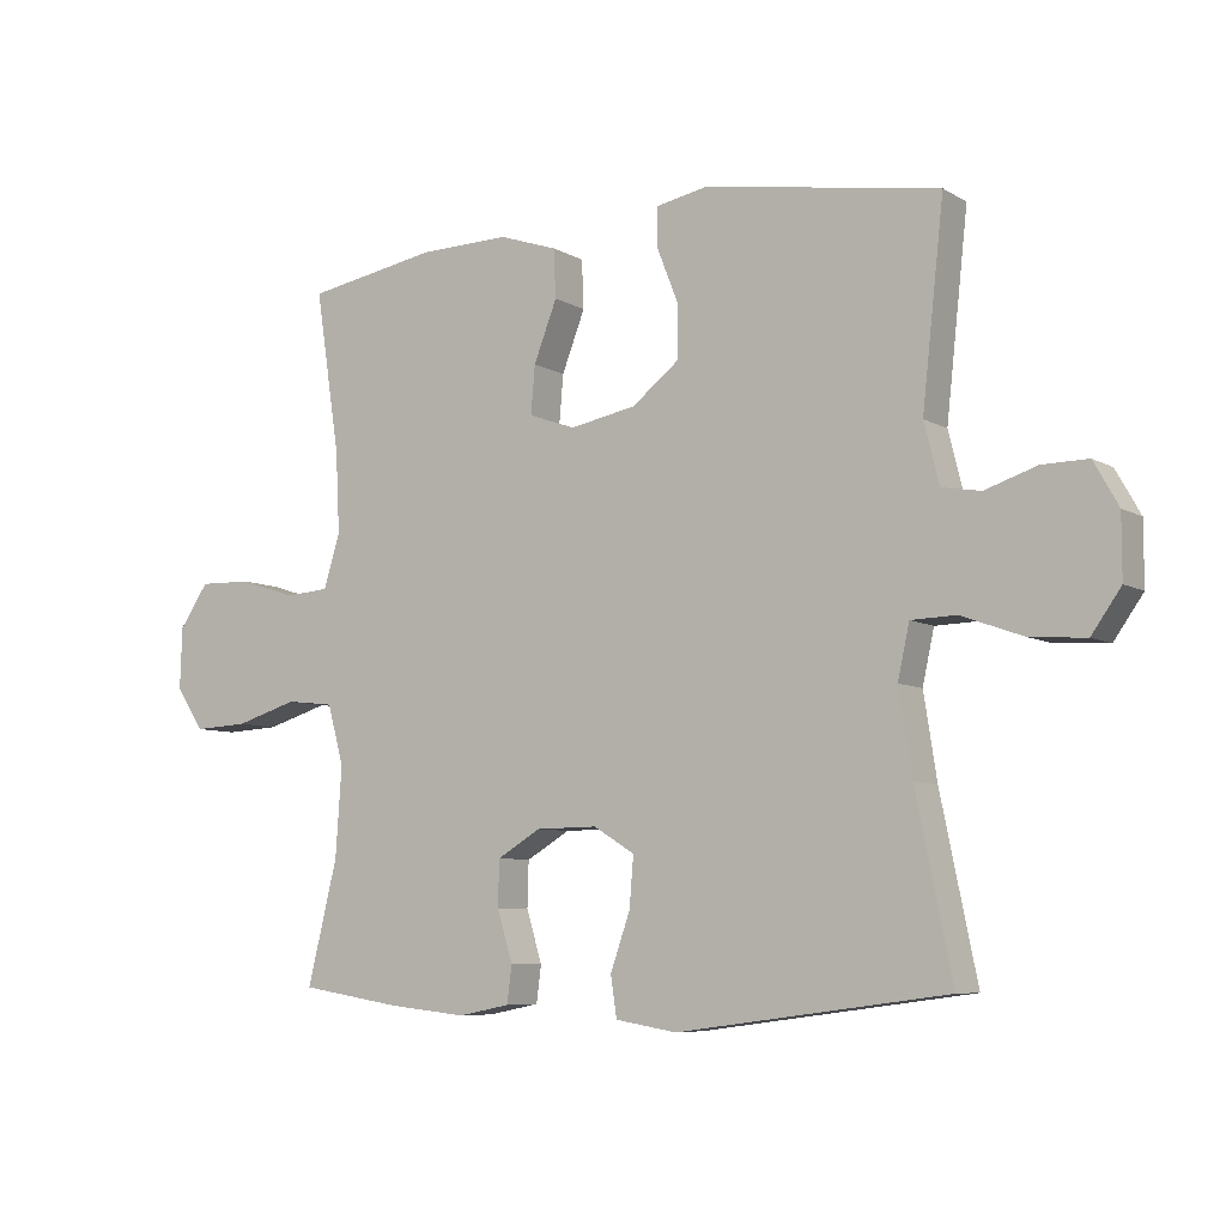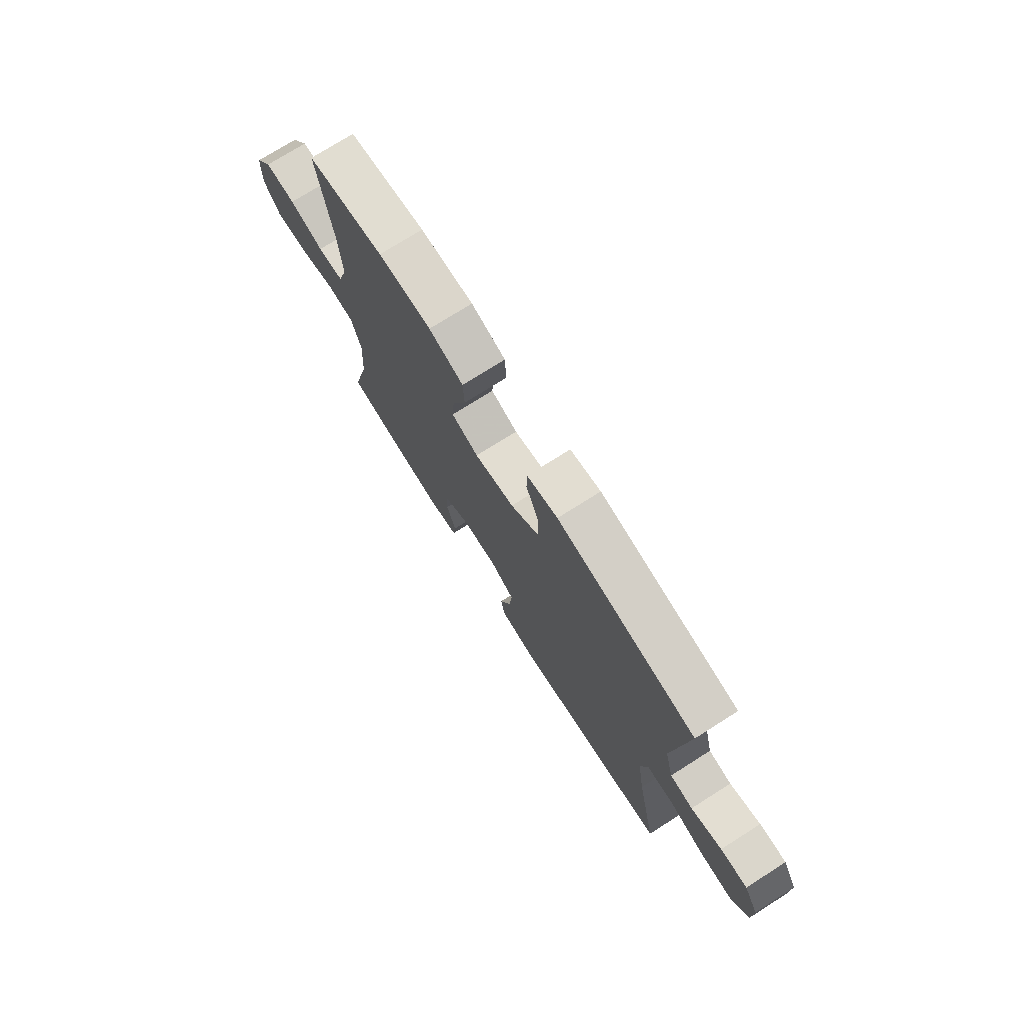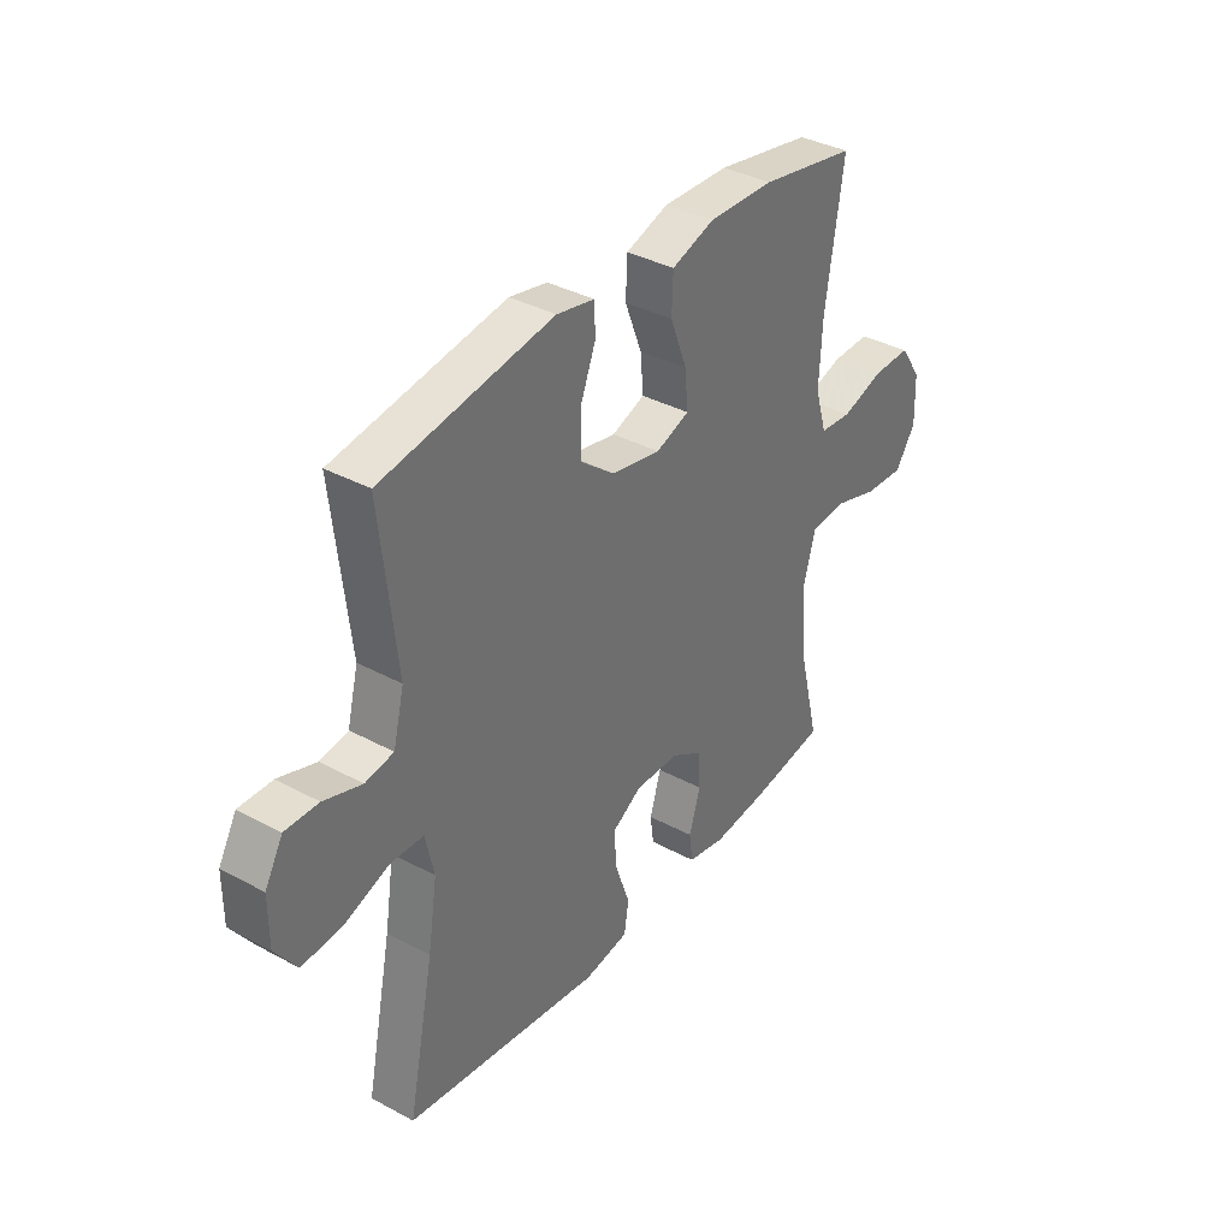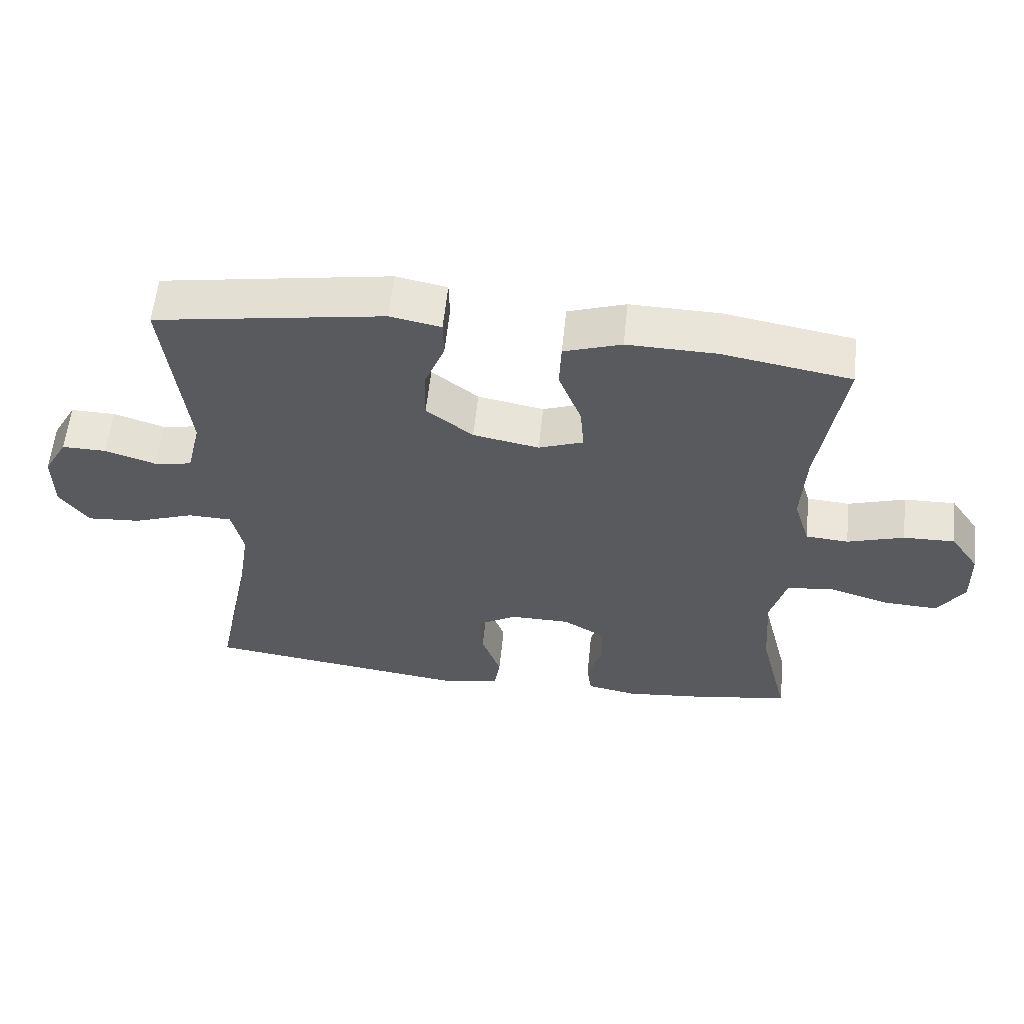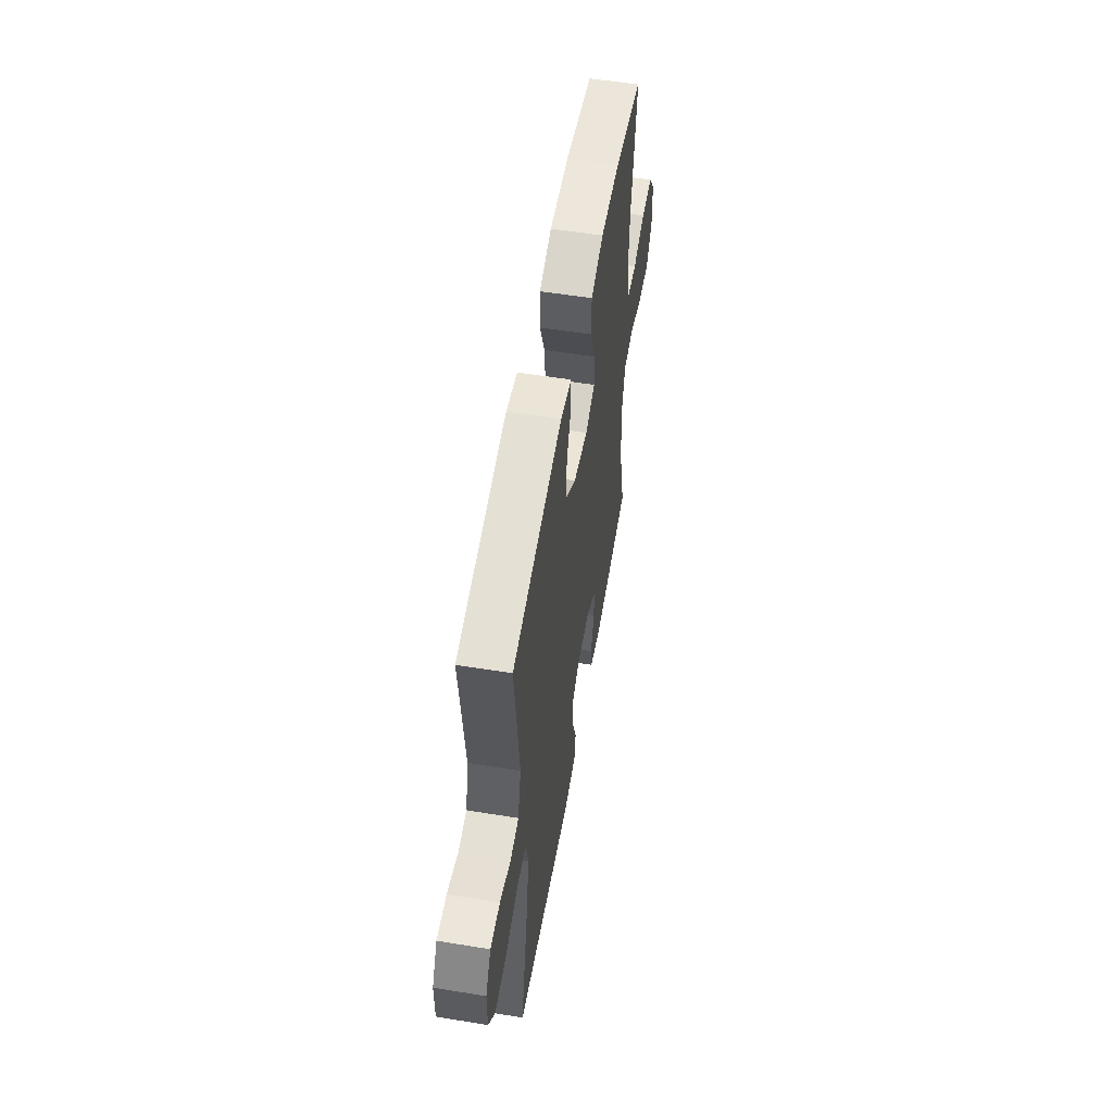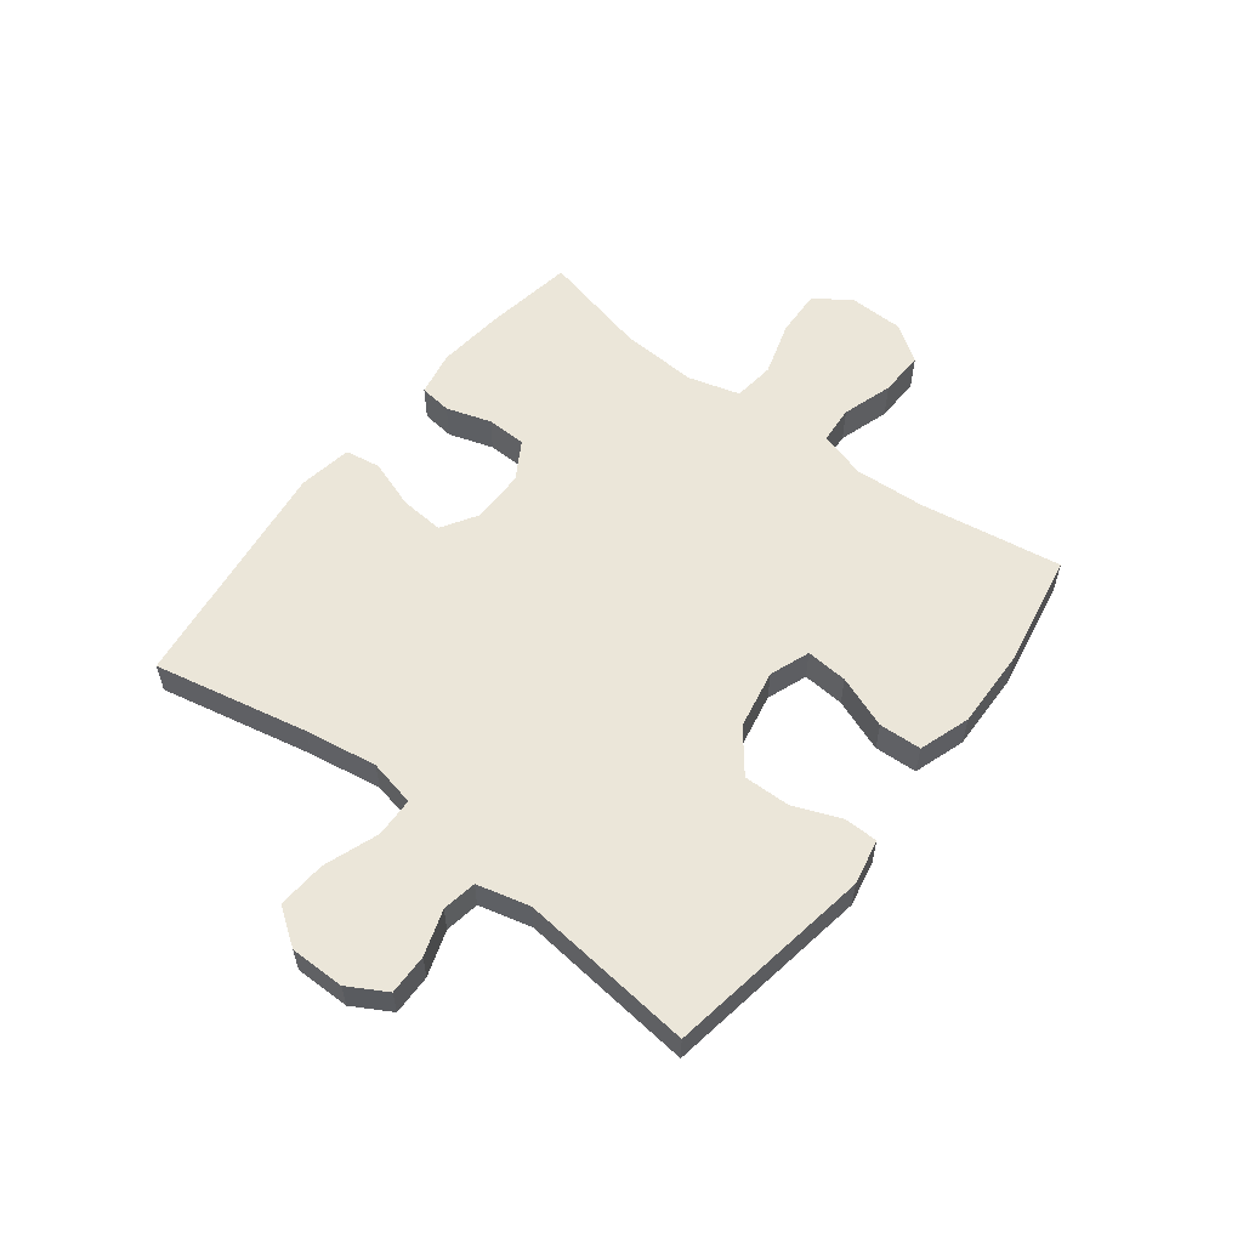
<metadata>
{"format":"obj","ext":"obj","renderer":"f3d","projection":"perspective","resolution":1024,"background":"white","views":[{"elev":-7.2,"azim":-147.3,"up":"+Z"},{"elev":74.5,"azim":-122.3,"up":"+Z"},{"elev":36.4,"azim":-54.8,"up":"+Z"},{"elev":58.8,"azim":5.9,"up":"+Z"},{"elev":55.4,"azim":-80.3,"up":"+Z"},{"elev":57.1,"azim":-52.6,"up":"+Y"}]}
</metadata>
<code>
v 0.5 0.07 0.5
v 0.464 0.07 0.263
v 0.458 0.07 0.144
v 0.482 0.07 0.065
v 0.546 0.07 0.06
v 0.631 0.07 0.087
v 0.708 0.07 0.089
v 0.751 0.07 0.026
v 0.754 0.07 -0.065
v 0.713 0.07 -0.126
v 0.633 0.07 -0.122
v 0.541 0.07 -0.094
v 0.471 0.07 -0.102
v 0.447 0.07 -0.189
v 0.456 0.07 -0.32
v 0.5 0.07 -0.5
v 0.351 0.07 -0.524
v 0.236 0.07 -0.536
v 0.16 0.07 -0.521
v 0.153 0.07 -0.467
v 0.176 0.07 -0.392
v 0.174 0.07 -0.325
v 0.11 0.07 -0.287
v 0.02 0.07 -0.286
v -0.04 0.07 -0.323
v -0.034 0.07 -0.396
v -0.005 0.07 -0.479
v -0.014 0.07 -0.538
v -0.104 0.07 -0.553
v -0.5 0.07 -0.5
v -0.447 0.07 -0.242
v -0.428 0.07 -0.12
v -0.445 0.07 -0.042
v -0.511 0.07 -0.04
v -0.602 0.07 -0.073
v -0.683 0.07 -0.079
v -0.726 0.07 -0.018
v -0.726 0.07 0.073
v -0.69 0.07 0.137
v -0.623 0.07 0.136
v -0.547 0.07 0.111
v -0.49 0.07 0.121
v -0.468 0.07 0.209
v -0.5 0.07 0.5
v -0.156 0.07 0.557
v -0.08 0.07 0.542
v -0.079 0.07 0.485
v -0.11 0.07 0.406
v -0.111 0.07 0.328
v -0.041 0.07 0.273
v 0.058 0.07 0.254
v 0.125 0.07 0.279
v 0.119 0.07 0.349
v 0.085 0.07 0.437
v 0.088 0.07 0.508
v 0.174 0.07 0.537
v 0.307 0.07 0.534
v 0.5 0 0.5
v 0.464 0 0.263
v 0.458 0 0.144
v 0.482 0 0.065
v 0.546 0 0.06
v 0.631 0 0.087
v 0.708 0 0.089
v 0.751 0 0.026
v 0.754 0 -0.065
v 0.713 0 -0.126
v 0.633 0 -0.122
v 0.541 0 -0.094
v 0.471 0 -0.102
v 0.447 0 -0.189
v 0.456 0 -0.32
v 0.5 0 -0.5
v 0.351 0 -0.524
v 0.236 0 -0.536
v 0.16 0 -0.521
v 0.153 0 -0.467
v 0.176 0 -0.392
v 0.174 0 -0.325
v 0.11 0 -0.287
v 0.02 0 -0.286
v -0.04 0 -0.323
v -0.034 0 -0.396
v -0.005 0 -0.479
v -0.014 0 -0.538
v -0.104 0 -0.553
v -0.5 0 -0.5
v -0.447 0 -0.242
v -0.428 0 -0.12
v -0.445 0 -0.042
v -0.511 0 -0.04
v -0.602 0 -0.073
v -0.683 0 -0.079
v -0.726 0 -0.018
v -0.726 0 0.073
v -0.69 0 0.137
v -0.623 0 0.136
v -0.547 0 0.111
v -0.49 0 0.121
v -0.468 0 0.209
v -0.5 0 0.5
v -0.156 0 0.557
v -0.08 0 0.542
v -0.079 0 0.485
v -0.11 0 0.406
v -0.111 0 0.328
v -0.041 0 0.273
v 0.058 0 0.254
v 0.125 0 0.279
v 0.119 0 0.349
v 0.085 0 0.437
v 0.088 0 0.508
v 0.174 0 0.537
v 0.307 0 0.534
f 56 57 1 2
f 53 54 55 56
f 52 53 56 2
f 51 52 2 3
f 50 51 3 4
f 45 46 47 48
f 43 44 45 48
f 42 43 48 49
f 38 39 40 41
f 38 41 42
f 37 38 42
f 34 35 36 37
f 33 34 37 42
f 28 29 30 31
f 26 27 28 31
f 25 26 31 32
f 24 25 32 33
f 18 19 20 21
f 18 21 22
f 15 16 17 18
f 14 15 18 22
f 13 14 22 23
f 9 10 11 12
f 9 12 13
f 8 9 13
f 5 6 7 8
f 4 5 8 13
f 50 4 13 23
f 33 42 49 50
f 23 24 33 50
f 59 58 114 113
f 113 112 111 110
f 59 113 110 109
f 60 59 109 108
f 61 60 108 107
f 105 104 103 102
f 105 102 101 100
f 106 105 100 99
f 98 97 96 95
f 99 98 95
f 99 95 94
f 94 93 92 91
f 99 94 91 90
f 88 87 86 85
f 88 85 84 83
f 89 88 83 82
f 90 89 82 81
f 78 77 76 75
f 79 78 75
f 75 74 73 72
f 79 75 72 71
f 80 79 71 70
f 69 68 67 66
f 70 69 66
f 70 66 65
f 65 64 63 62
f 70 65 62 61
f 80 70 61 107
f 107 106 99 90
f 107 90 81 80
f 1 58 59 2
f 2 59 60 3
f 3 60 61 4
f 4 61 62 5
f 5 62 63 6
f 6 63 64 7
f 7 64 65 8
f 8 65 66 9
f 9 66 67 10
f 10 67 68 11
f 11 68 69 12
f 12 69 70 13
f 13 70 71 14
f 14 71 72 15
f 15 72 73 16
f 16 73 74 17
f 17 74 75 18
f 18 75 76 19
f 19 76 77 20
f 20 77 78 21
f 21 78 79 22
f 22 79 80 23
f 23 80 81 24
f 24 81 82 25
f 25 82 83 26
f 26 83 84 27
f 27 84 85 28
f 28 85 86 29
f 29 86 87 30
f 30 87 88 31
f 31 88 89 32
f 32 89 90 33
f 33 90 91 34
f 34 91 92 35
f 35 92 93 36
f 36 93 94 37
f 37 94 95 38
f 38 95 96 39
f 39 96 97 40
f 40 97 98 41
f 41 98 99 42
f 42 99 100 43
f 43 100 101 44
f 44 101 102 45
f 45 102 103 46
f 46 103 104 47
f 47 104 105 48
f 48 105 106 49
f 49 106 107 50
f 50 107 108 51
f 51 108 109 52
f 52 109 110 53
f 53 110 111 54
f 54 111 112 55
f 55 112 113 56
f 56 113 114 57
f 57 114 58 1

</code>
